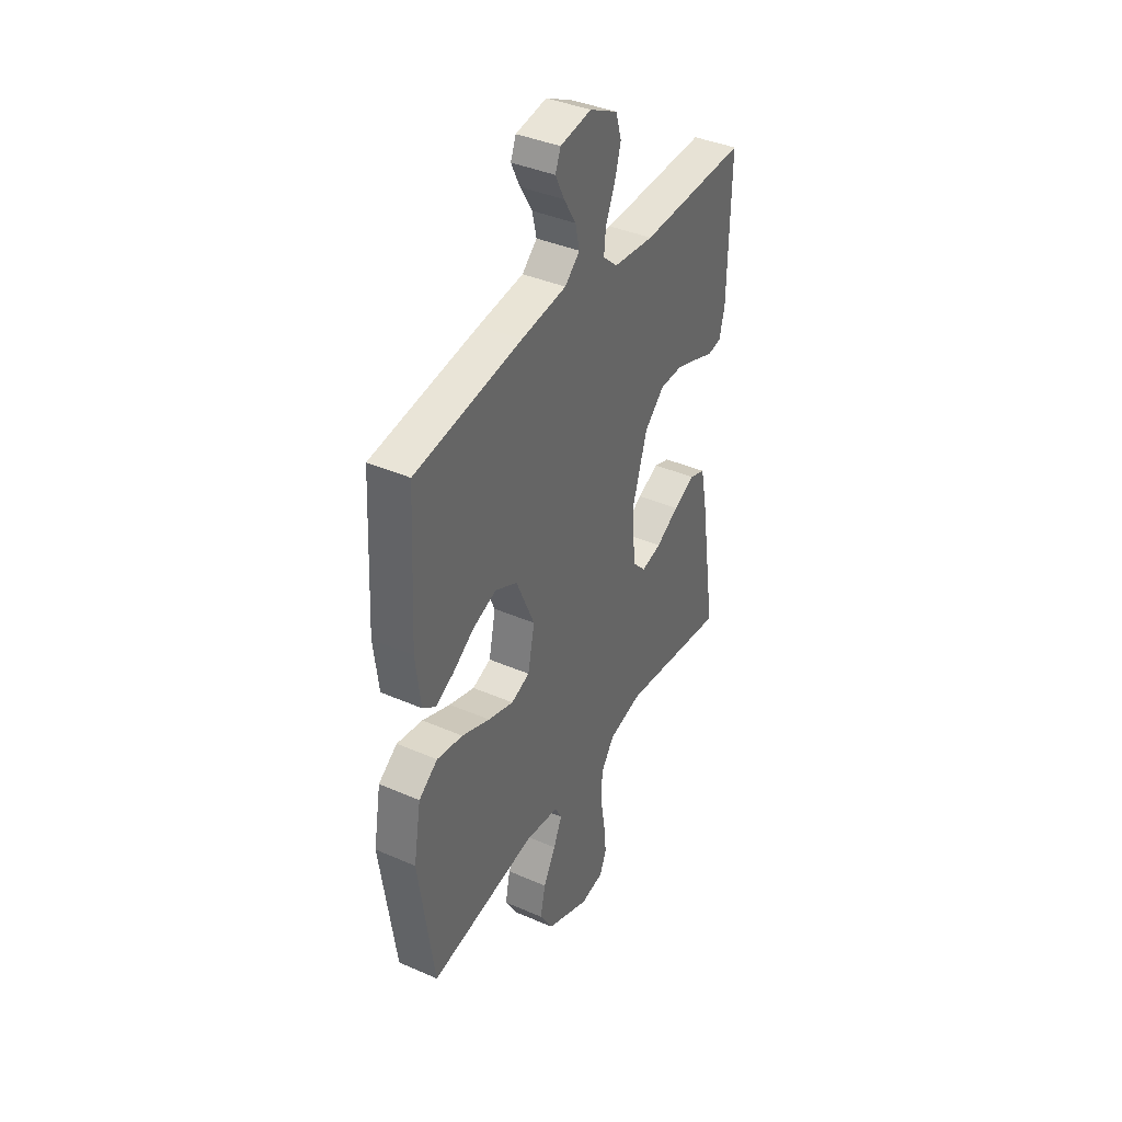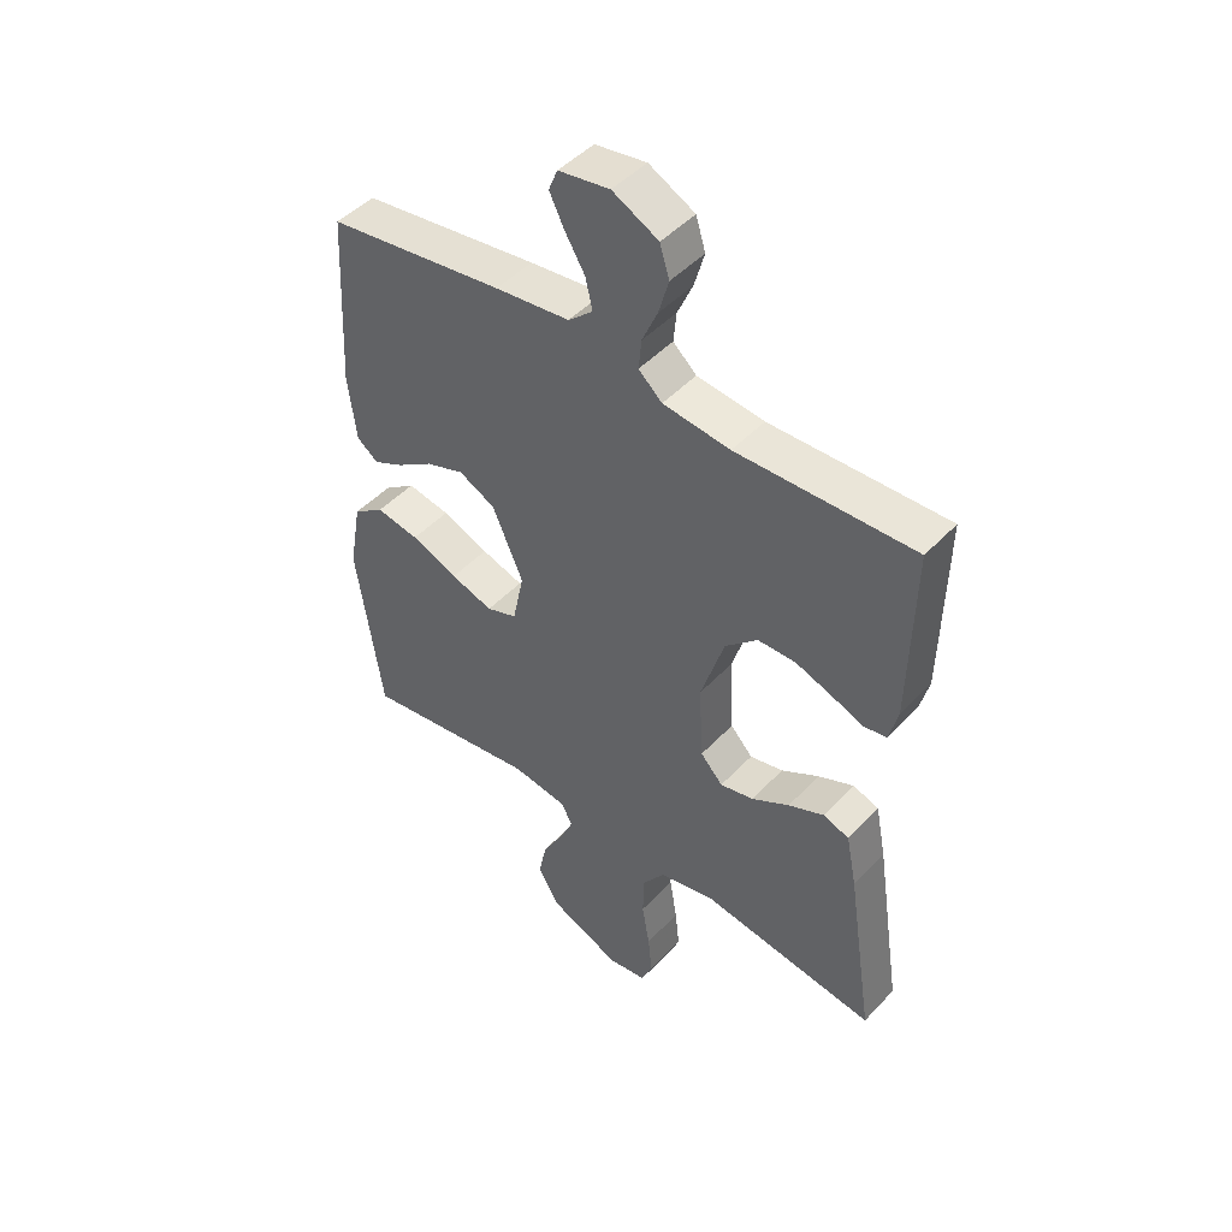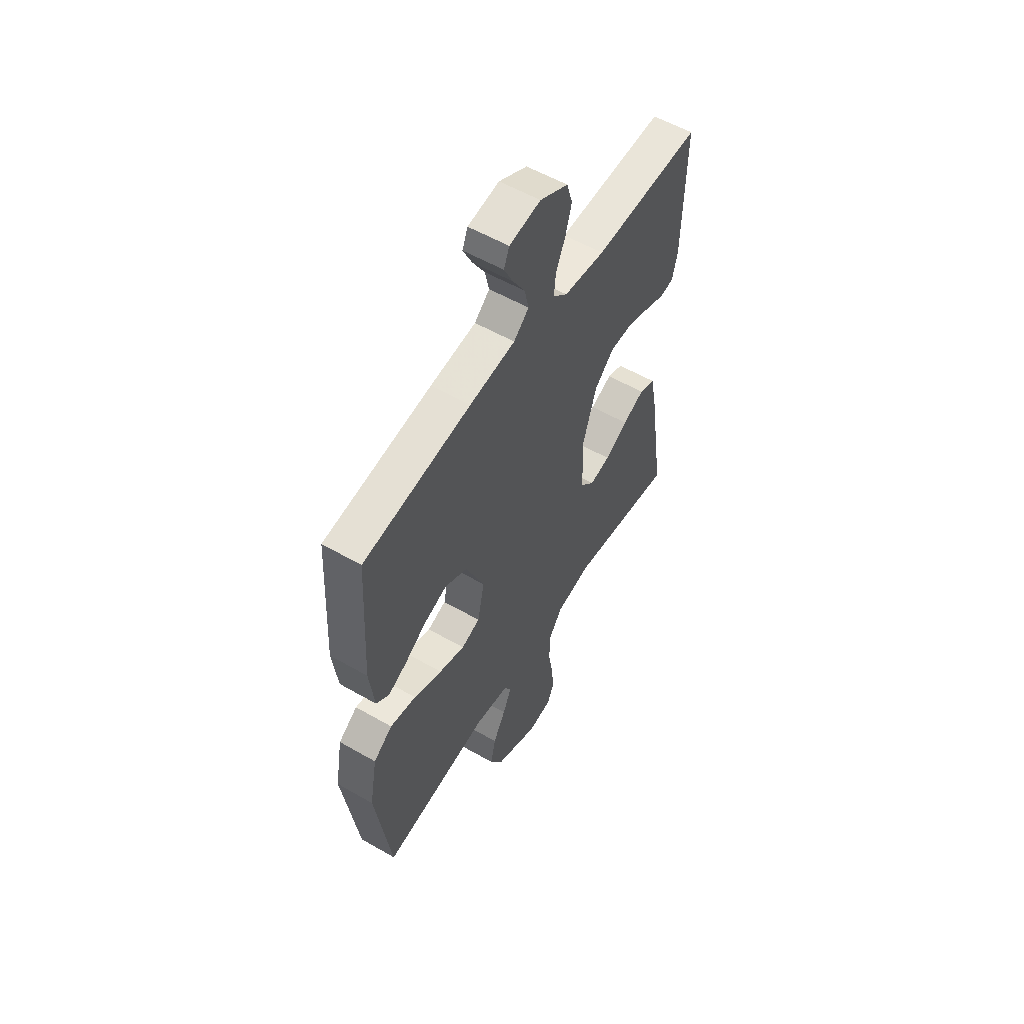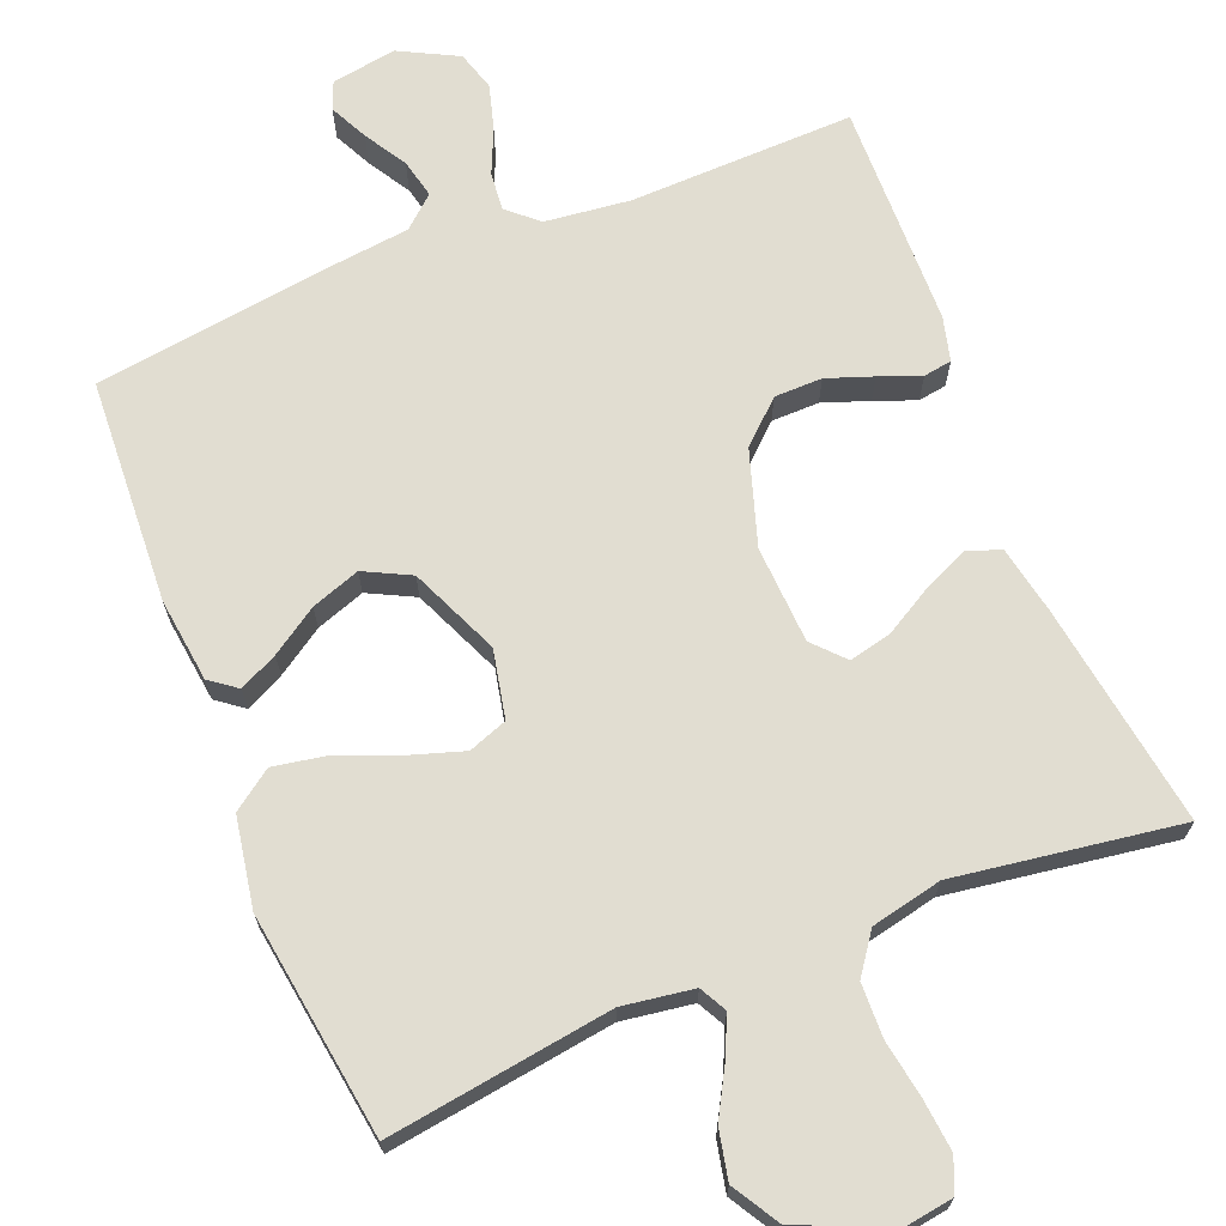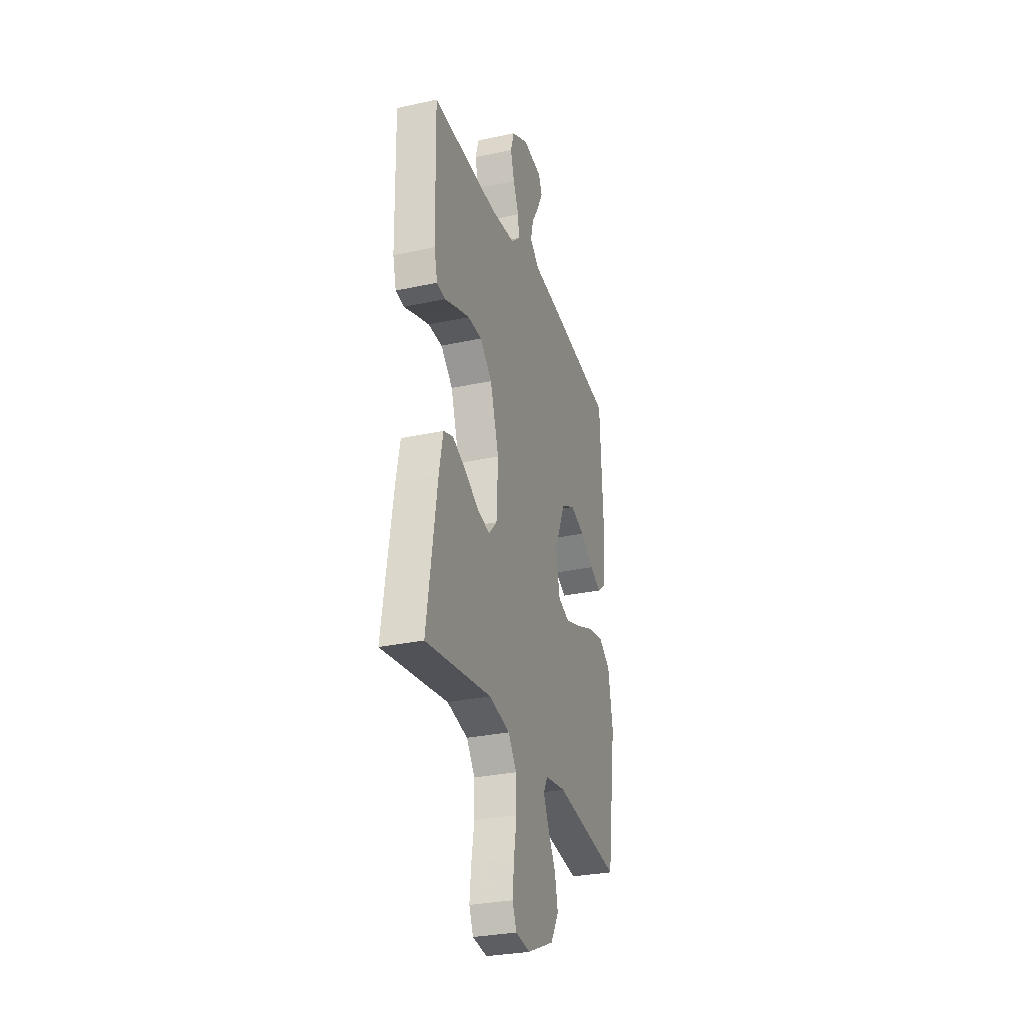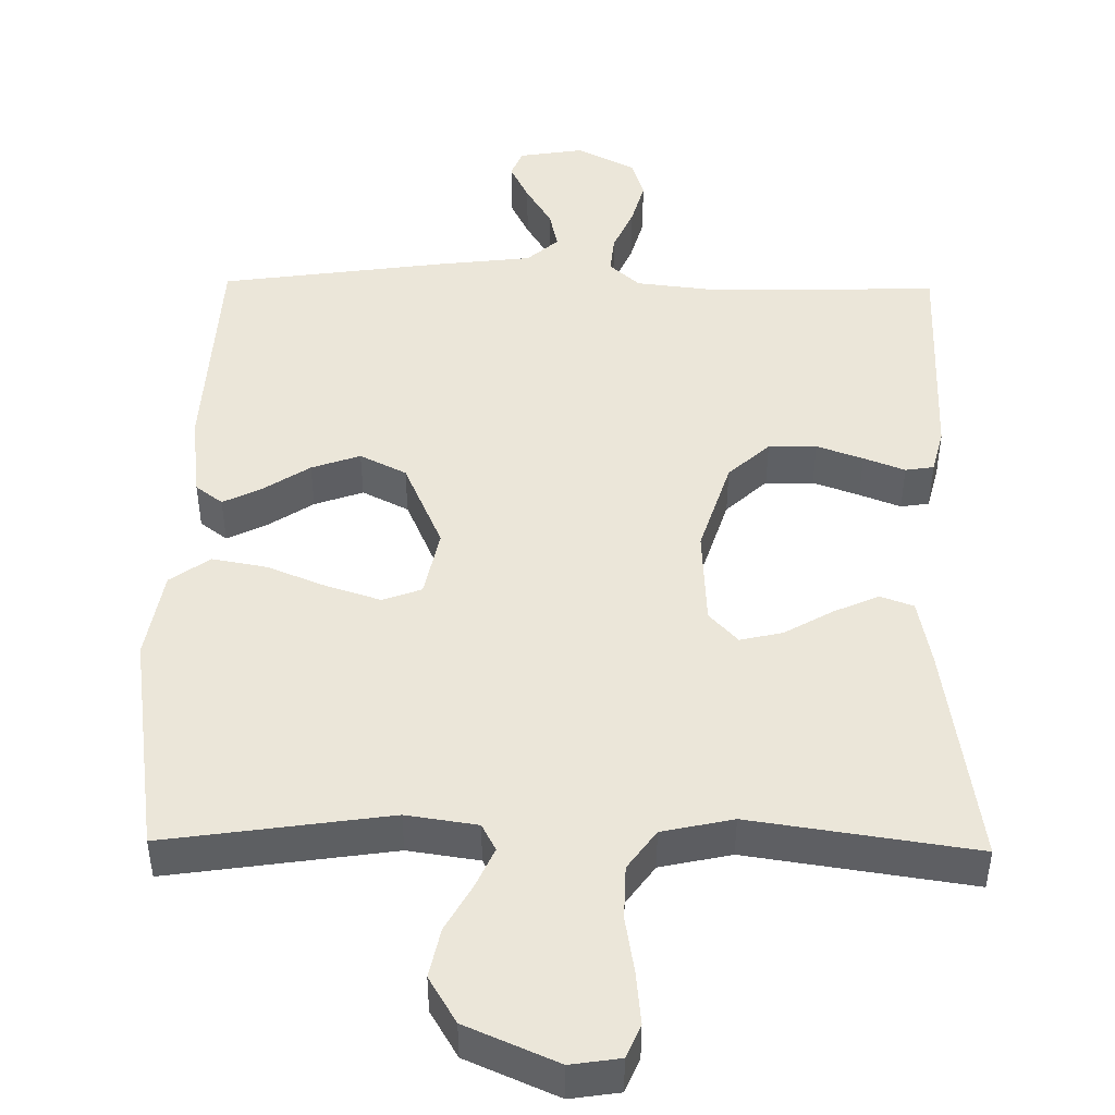
<metadata>
{"format":"obj","ext":"obj","renderer":"f3d","projection":"perspective","resolution":1024,"background":"white","views":[{"elev":39.3,"azim":118.5,"up":"+Z"},{"elev":47.0,"azim":-139.6,"up":"+Z"},{"elev":56.1,"azim":121.1,"up":"+Z"},{"elev":68.7,"azim":158.2,"up":"+Y"},{"elev":-29.7,"azim":-72.3,"up":"+Z"},{"elev":46.9,"azim":-179.1,"up":"+Y"}]}
</metadata>
<code>
v -0.5 0.07 -0.5
v -0.454 0.07 -0.2
v -0.436 0.07 -0.11
v -0.392 0.07 -0.094
v -0.331 0.07 -0.121
v -0.267 0.07 -0.158
v -0.21 0.07 -0.171
v -0.172 0.07 -0.13
v -0.165 0.07 0
v -0.205 0.07 0.126
v -0.26 0.07 0.177
v -0.324 0.07 0.178
v -0.386 0.07 0.156
v -0.441 0.07 0.135
v -0.479 0.07 0.141
v -0.494 0.07 0.2
v -0.5 0.07 0.5
v -0.2 0.07 0.492
v -0.086 0.07 0.505
v -0.046 0.07 0.541
v -0.051 0.07 0.592
v -0.077 0.07 0.651
v -0.094 0.07 0.711
v -0.078 0.07 0.764
v 0 0.07 0.804
v 0.087 0.07 0.79
v 0.102 0.07 0.753
v 0.077 0.07 0.702
v 0.043 0.07 0.646
v 0.031 0.07 0.594
v 0.073 0.07 0.557
v 0.2 0.07 0.542
v 0.5 0.07 0.5
v 0.516 0.07 0.2
v 0.502 0.07 0.088
v 0.466 0.07 0.061
v 0.415 0.07 0.086
v 0.353 0.07 0.127
v 0.288 0.07 0.15
v 0.226 0.07 0.119
v 0.174 0.07 0
v 0.193 0.07 -0.091
v 0.245 0.07 -0.11
v 0.317 0.07 -0.087
v 0.396 0.07 -0.055
v 0.469 0.07 -0.042
v 0.522 0.07 -0.08
v 0.543 0.07 -0.2
v 0.5 0.07 -0.5
v 0.2 0.07 -0.456
v 0.105 0.07 -0.47
v 0.086 0.07 -0.506
v 0.11 0.07 -0.559
v 0.145 0.07 -0.622
v 0.159 0.07 -0.688
v 0.122 0.07 -0.75
v 0 0.07 -0.803
v -0.066 0.07 -0.793
v -0.085 0.07 -0.748
v -0.078 0.07 -0.679
v -0.065 0.07 -0.602
v -0.067 0.07 -0.53
v -0.105 0.07 -0.477
v -0.2 0.07 -0.456
v -0.5 0 -0.5
v -0.454 0 -0.2
v -0.436 0 -0.11
v -0.392 0 -0.094
v -0.331 0 -0.121
v -0.267 0 -0.158
v -0.21 0 -0.171
v -0.172 0 -0.13
v -0.165 0 0
v -0.205 0 0.126
v -0.26 0 0.177
v -0.324 0 0.178
v -0.386 0 0.156
v -0.441 0 0.135
v -0.479 0 0.141
v -0.494 0 0.2
v -0.5 0 0.5
v -0.2 0 0.492
v -0.086 0 0.505
v -0.046 0 0.541
v -0.051 0 0.592
v -0.077 0 0.651
v -0.094 0 0.711
v -0.078 0 0.764
v 0 0 0.804
v 0.087 0 0.79
v 0.102 0 0.753
v 0.077 0 0.702
v 0.043 0 0.646
v 0.031 0 0.594
v 0.073 0 0.557
v 0.2 0 0.542
v 0.5 0 0.5
v 0.516 0 0.2
v 0.502 0 0.088
v 0.466 0 0.061
v 0.415 0 0.086
v 0.353 0 0.127
v 0.288 0 0.15
v 0.226 0 0.119
v 0.174 0 0
v 0.193 0 -0.091
v 0.245 0 -0.11
v 0.317 0 -0.087
v 0.396 0 -0.055
v 0.469 0 -0.042
v 0.522 0 -0.08
v 0.543 0 -0.2
v 0.5 0 -0.5
v 0.2 0 -0.456
v 0.105 0 -0.47
v 0.086 0 -0.506
v 0.11 0 -0.559
v 0.145 0 -0.622
v 0.159 0 -0.688
v 0.122 0 -0.75
v 0 0 -0.803
v -0.066 0 -0.793
v -0.085 0 -0.748
v -0.078 0 -0.679
v -0.065 0 -0.602
v -0.067 0 -0.53
v -0.105 0 -0.477
v -0.2 0 -0.456
f 59 60 61
f 58 59 61
f 57 58 61
f 56 57 61
f 55 56 61
f 54 55 61
f 53 54 61
f 52 53 61 62
f 51 52 62 63
f 48 49 50
f 47 48 50
f 46 47 50
f 45 46 50
f 44 45 50
f 51 63 64
f 50 51 64
f 44 50 64
f 43 44 64
f 36 37 38
f 35 36 38
f 34 35 38
f 33 34 38
f 32 33 38
f 31 32 38
f 30 31 38 39
f 27 28 29
f 26 27 29
f 25 26 29
f 24 25 29
f 23 24 29
f 22 23 29
f 21 22 29
f 20 21 29 30
f 30 39 40
f 20 30 40
f 19 20 40
f 16 17 18
f 15 16 18
f 14 15 18
f 13 14 18
f 12 13 18 19
f 4 5 6
f 3 4 6
f 2 3 6
f 1 2 6
f 64 1 6
f 64 6 7
f 64 7 8
f 43 64 8
f 42 43 8
f 41 42 8 9
f 40 41 9 10
f 19 40 10 11
f 11 12 19
f 125 124 123
f 125 123 122
f 125 122 121
f 125 121 120
f 125 120 119
f 125 119 118
f 125 118 117
f 126 125 117 116
f 127 126 116 115
f 114 113 112
f 114 112 111
f 114 111 110
f 114 110 109
f 114 109 108
f 128 127 115
f 128 115 114
f 128 114 108
f 128 108 107
f 102 101 100
f 102 100 99
f 102 99 98
f 102 98 97
f 102 97 96
f 102 96 95
f 103 102 95 94
f 93 92 91
f 93 91 90
f 93 90 89
f 93 89 88
f 93 88 87
f 93 87 86
f 93 86 85
f 94 93 85 84
f 104 103 94
f 104 94 84
f 104 84 83
f 82 81 80
f 82 80 79
f 82 79 78
f 82 78 77
f 83 82 77 76
f 70 69 68
f 70 68 67
f 70 67 66
f 70 66 65
f 70 65 128
f 71 70 128
f 72 71 128
f 72 128 107
f 72 107 106
f 73 72 106 105
f 74 73 105 104
f 75 74 104 83
f 83 76 75
f 1 65 66 2
f 2 66 67 3
f 3 67 68 4
f 4 68 69 5
f 5 69 70 6
f 6 70 71 7
f 7 71 72 8
f 8 72 73 9
f 9 73 74 10
f 10 74 75 11
f 11 75 76 12
f 12 76 77 13
f 13 77 78 14
f 14 78 79 15
f 15 79 80 16
f 16 80 81 17
f 17 81 82 18
f 18 82 83 19
f 19 83 84 20
f 20 84 85 21
f 21 85 86 22
f 22 86 87 23
f 23 87 88 24
f 24 88 89 25
f 25 89 90 26
f 26 90 91 27
f 27 91 92 28
f 28 92 93 29
f 29 93 94 30
f 30 94 95 31
f 31 95 96 32
f 32 96 97 33
f 33 97 98 34
f 34 98 99 35
f 35 99 100 36
f 36 100 101 37
f 37 101 102 38
f 38 102 103 39
f 39 103 104 40
f 40 104 105 41
f 41 105 106 42
f 42 106 107 43
f 43 107 108 44
f 44 108 109 45
f 45 109 110 46
f 46 110 111 47
f 47 111 112 48
f 48 112 113 49
f 49 113 114 50
f 50 114 115 51
f 51 115 116 52
f 52 116 117 53
f 53 117 118 54
f 54 118 119 55
f 55 119 120 56
f 56 120 121 57
f 57 121 122 58
f 58 122 123 59
f 59 123 124 60
f 60 124 125 61
f 61 125 126 62
f 62 126 127 63
f 63 127 128 64
f 64 128 65 1

</code>
